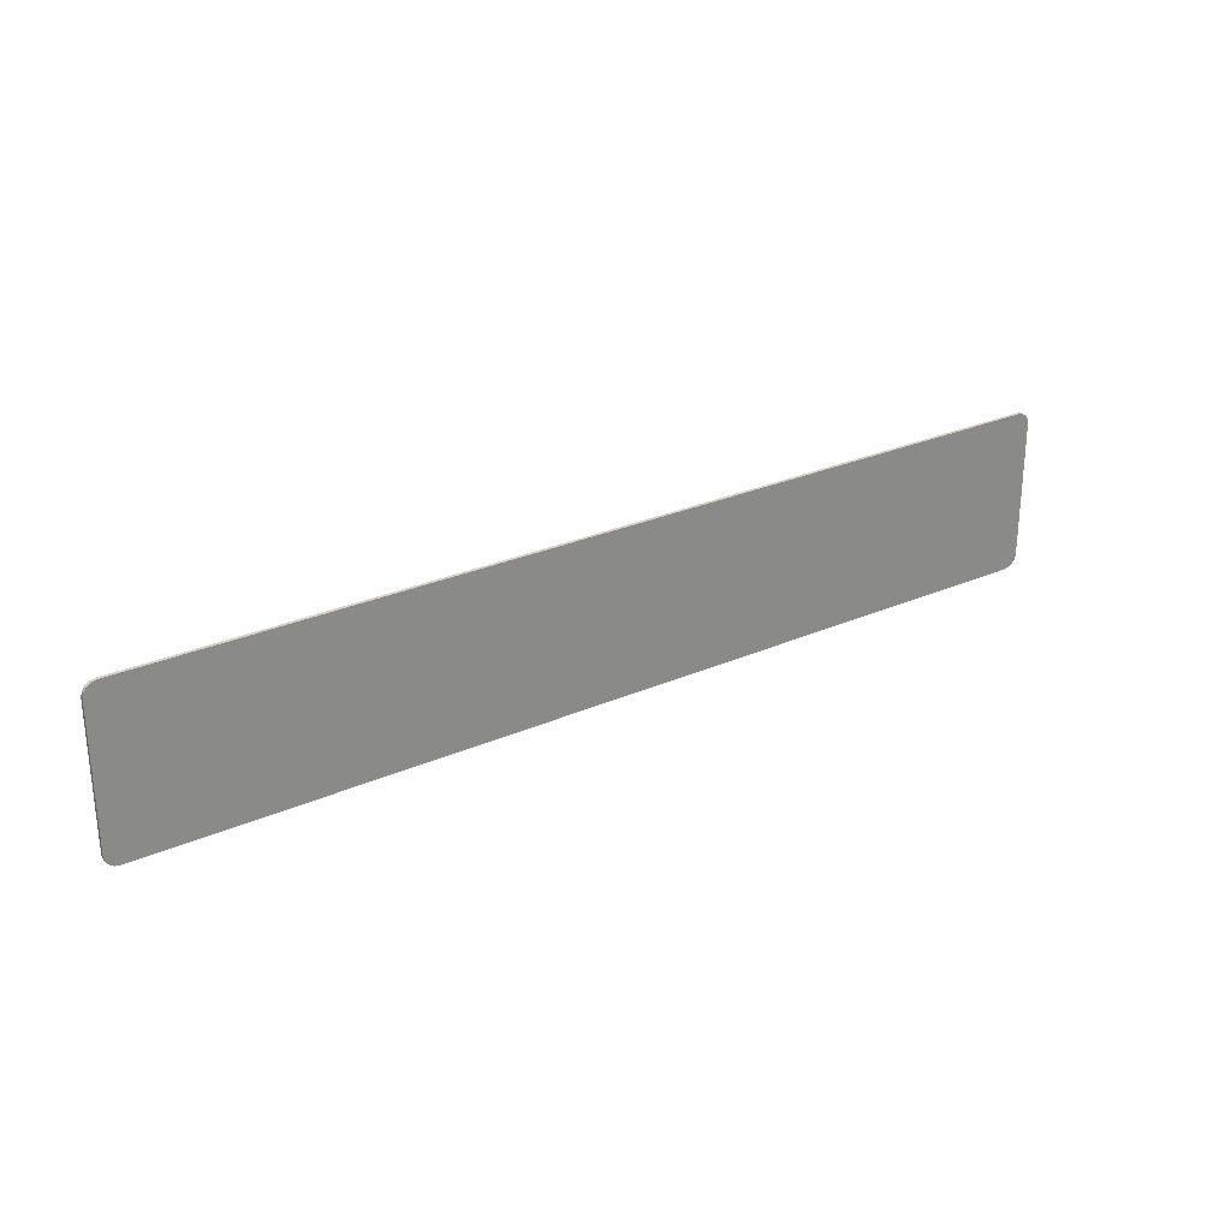
<metadata>
{"format":"obj","ext":"obj","renderer":"f3d","projection":"perspective","resolution":1024,"background":"white","views":[{"elev":27.3,"azim":-34.2,"up":"+Z"}]}
</metadata>
<code>
v -1.809 -0.0125 -0.2816
v -1.782 -0.0125 -0.3087
v -1.762 -0.0125 -0.3125
v -1.812 -0.0125 -0.2625
v -1.798 -0.0125 -0.2979
v -1.782 -0.0125 -0.3087
v -1.809 -0.0125 -0.2816
v 1.809 -0.0125 0.2816
v 1.782 -0.0125 0.3087
v 1.762 -0.0125 0.3125
v 1.812 -0.0125 0.2625
v 1.798 -0.0125 0.2979
v 1.782 -0.0125 0.3087
v 1.809 -0.0125 0.2816
v -1.812 -0.0125 -0.2625
v -1.755 -0.0125 -0.28
v -1.755 -0.0125 0.0505
v -1.813 -0.0125 0.15
v -1.72 -0.0125 -0.01
v -1.72 -0.0125 -0.245
v -1.584 -0.0125 -0.245
v -1.45 -0.0125 0.0987
v -1.539 -0.0125 0.245
v -1.72 -0.0125 0.245
v -1.72 -0.0125 0.2244
v -1.72 -0.0125 0.2244
v -1.45 -0.0125 -0.2083
v -1.45 -0.0125 0.0987
v -1.415 -0.0125 0.0411
v -1.415 -0.0125 -0.245
v -1.241 -0.0125 -0.245
v -1.43 -0.0125 0.3125
v -1.41 -0.0125 0.28
v -1.2 -0.0125 0.28
v -1.22 -0.0125 0.3125
v -0.881 -0.0125 -0.245
v -1.179 -0.0125 0.245
v -1.388 -0.0125 0.245
v -1.082 -0.0125 -0.245
v -1.2 -0.0125 -0.3125
v -1.22 -0.0125 -0.28
v -1.405 -0.0125 -0.28
v -1.385 -0.0125 -0.3125
v -0.84 -0.0125 -0.3125
v -0.8598 -0.0125 -0.28
v -1.06 -0.0125 -0.28
v -1.04 -0.0125 -0.3125
v -0.7003 -0.0125 -0.28
v -0.68 -0.0125 -0.3125
v -0.48 -0.0125 -0.3125
v -0.4998 -0.0125 -0.28
v -0.13 -0.0125 -0.3125
v -0.1497 -0.0125 -0.28
v -0.3402 -0.0125 -0.28
v -0.32 -0.0125 -0.3125
v 0.225 -0.0125 -0.3125
v 0.2052 -0.0125 -0.28
v 0.00975 -0.0125 -0.28
v 0.03 -0.0125 -0.3125
v 0.58 -0.0125 -0.3125
v 0.5603 -0.0125 -0.28
v 0.3648 -0.0125 -0.28
v 0.385 -0.0125 -0.3125
v 0.93 -0.0125 -0.3125
v 0.9103 -0.0125 -0.28
v 0.7198 -0.0125 -0.28
v 0.74 -0.0125 -0.3125
v -1.07 -0.0125 0.3125
v -1.05 -0.0125 0.28
v -0.8403 -0.0125 0.28
v -0.86 -0.0125 0.3125
v -0.5211 -0.0125 -0.245
v -0.8189 -0.0125 0.245
v -1.028 -0.0125 0.245
v -0.7221 -0.0125 -0.245
v -0.71 -0.0125 0.3125
v -0.6897 -0.0125 0.28
v -0.4903 -0.0125 0.28
v -0.51 -0.0125 0.3125
v -0.6679 -0.0125 0.245
v -0.3621 -0.0125 -0.245
v -0.1711 -0.0125 -0.245
v -0.4689 -0.0125 0.245
v -0.36 -0.0125 0.3125
v -0.3397 -0.0125 0.28
v -0.1353 -0.0125 0.28
v -0.155 -0.0125 0.3125
v 0.184 -0.0125 -0.245
v -0.1139 -0.0125 0.245
v -0.3179 -0.0125 0.245
v -0.0121 -0.0125 -0.245
v -0.005 -0.0125 0.3125
v 0.0153 -0.0125 0.28
v 0.2198 -0.0125 0.28
v 0.2 -0.0125 0.3125
v 0.539 -0.0125 -0.245
v 0.241 -0.0125 0.245
v 0.03715 -0.0125 0.245
v 0.3429 -0.0125 -0.245
v 0.35 -0.0125 0.3125
v 0.3703 -0.0125 0.28
v 0.5697 -0.0125 0.28
v 0.55 -0.0125 0.3125
v 0.889 -0.0125 -0.245
v 0.591 -0.0125 0.245
v 0.3921 -0.0125 0.245
v 0.6979 -0.0125 -0.245
v 0.7 -0.0125 0.3125
v 0.7203 -0.0125 0.28
v 0.9197 -0.0125 0.28
v 0.9 -0.0125 0.3125
v 0.7421 -0.0125 0.245
v 1.048 -0.0125 -0.245
v 1.239 -0.0125 -0.245
v 0.9411 -0.0125 0.245
v 1.28 -0.0125 -0.3125
v 1.26 -0.0125 -0.28
v 1.07 -0.0125 -0.28
v 1.09 -0.0125 -0.3125
v 1.05 -0.0125 0.3125
v 1.07 -0.0125 0.28
v 1.265 -0.0125 0.28
v 1.245 -0.0125 0.3125
v 1.584 -0.0125 -0.245
v 1.286 -0.0125 0.245
v 1.092 -0.0125 0.245
v 1.398 -0.0125 -0.245
v 1.625 -0.0125 -0.3125
v 1.605 -0.0125 -0.28
v 1.42 -0.0125 -0.28
v 1.44 -0.0125 -0.3125
v 1.72 -0.0125 0.245
v 1.437 -0.0125 0.245
v 1.72 -0.0125 -0.2083
v -1.763 -0.0125 0.3125
v -1.774 -0.0125 0.3103
v -1.755 -0.0125 0.2799
v -1.56 -0.0125 0.28
v -1.58 -0.0125 0.3125
v -1.763 -0.0125 0.3125
v -1.755 -0.0125 0.2799
v 1.782 -0.0125 -0.3082
v 1.798 -0.0125 -0.2979
v 1.809 -0.0125 -0.2816
v 1.755 -0.0125 -0.2643
v 1.812 -0.0125 -0.2625
v 1.755 -0.0125 -0.2643
v 1.809 -0.0125 -0.2816
v 1.812 -0.0125 -0.2625
v 1.812 -0.0125 0.2625
v 1.755 -0.0125 0.28
v 1.755 -0.0125 -0.2643
v 1.415 -0.0125 0.28
v 1.755 -0.0125 0.28
v 1.762 -0.0125 0.3125
v 1.395 -0.0125 0.3125
v 1.762 -0.0125 0.3125
v 1.755 -0.0125 0.28
v 1.812 -0.0125 0.2625
v -1.812 -0.0125 -0.2625
v -1.762 -0.0125 -0.3125
v -1.755 -0.0125 -0.28
v -1.564 -0.0125 -0.28
v -1.755 -0.0125 -0.28
v -1.762 -0.0125 -0.3125
v -1.545 -0.0125 -0.3125
v -1.755 -0.0125 0.0505
v -1.72 -0.0125 0.2244
v -1.755 -0.0125 0.2799
v -1.813 -0.0125 0.15
v -1.755 -0.0125 0.0505
v -1.72 -0.0125 -0.01
v -1.45 -0.0125 -0.2083
v -1.72 -0.0125 0.2244
v -1.72 -0.0125 -0.01
v -1.584 -0.0125 -0.245
v -1.45 -0.0125 -0.2083
v -1.584 -0.0125 -0.245
v -1.564 -0.0125 -0.28
v -1.405 -0.0125 -0.28
v -1.45 -0.0125 -0.2083
v -1.385 -0.0125 -0.3125
v -1.405 -0.0125 -0.28
v -1.564 -0.0125 -0.28
v -1.545 -0.0125 -0.3125
v -1.04 -0.0125 -0.3125
v -1.06 -0.0125 -0.28
v -1.22 -0.0125 -0.28
v -1.2 -0.0125 -0.3125
v -0.68 -0.0125 -0.3125
v -0.7003 -0.0125 -0.28
v -0.8598 -0.0125 -0.28
v -0.84 -0.0125 -0.3125
v -0.48 -0.0125 -0.3125
v -0.32 -0.0125 -0.3125
v -0.3402 -0.0125 -0.28
v -0.4998 -0.0125 -0.28
v -0.13 -0.0125 -0.3125
v 0.03 -0.0125 -0.3125
v 0.00975 -0.0125 -0.28
v -0.1497 -0.0125 -0.28
v 0.225 -0.0125 -0.3125
v 0.385 -0.0125 -0.3125
v 0.3648 -0.0125 -0.28
v 0.2052 -0.0125 -0.28
v 0.58 -0.0125 -0.3125
v 0.74 -0.0125 -0.3125
v 0.7198 -0.0125 -0.28
v 0.5603 -0.0125 -0.28
v 0.93 -0.0125 -0.3125
v 1.09 -0.0125 -0.3125
v 1.07 -0.0125 -0.28
v 0.9103 -0.0125 -0.28
v 1.28 -0.0125 -0.3125
v 1.44 -0.0125 -0.3125
v 1.42 -0.0125 -0.28
v 1.26 -0.0125 -0.28
v -1.22 -0.0125 -0.28
v -1.06 -0.0125 -0.28
v -1.082 -0.0125 -0.245
v -1.241 -0.0125 -0.245
v -0.8598 -0.0125 -0.28
v -0.7003 -0.0125 -0.28
v -0.7221 -0.0125 -0.245
v -0.881 -0.0125 -0.245
v -0.4998 -0.0125 -0.28
v -0.3402 -0.0125 -0.28
v -0.3621 -0.0125 -0.245
v -0.5211 -0.0125 -0.245
v -0.1497 -0.0125 -0.28
v 0.00975 -0.0125 -0.28
v -0.0121 -0.0125 -0.245
v -0.1711 -0.0125 -0.245
v 0.2052 -0.0125 -0.28
v 0.3648 -0.0125 -0.28
v 0.3429 -0.0125 -0.245
v 0.184 -0.0125 -0.245
v 0.5603 -0.0125 -0.28
v 0.7198 -0.0125 -0.28
v 0.6979 -0.0125 -0.245
v 0.539 -0.0125 -0.245
v 0.9103 -0.0125 -0.28
v 1.07 -0.0125 -0.28
v 1.048 -0.0125 -0.245
v 0.889 -0.0125 -0.245
v 1.26 -0.0125 -0.28
v 1.42 -0.0125 -0.28
v 1.398 -0.0125 -0.245
v 1.239 -0.0125 -0.245
v 1.605 -0.0125 -0.28
v 1.755 -0.0125 -0.2643
v 1.72 -0.0125 -0.2083
v 1.584 -0.0125 -0.245
v 1.265 -0.0125 0.28
v 1.415 -0.0125 0.28
v 1.395 -0.0125 0.3125
v 1.245 -0.0125 0.3125
v 1.286 -0.0125 0.245
v 1.437 -0.0125 0.245
v 1.415 -0.0125 0.28
v 1.265 -0.0125 0.28
v 0.9197 -0.0125 0.28
v 1.07 -0.0125 0.28
v 1.05 -0.0125 0.3125
v 0.9 -0.0125 0.3125
v 0.9411 -0.0125 0.245
v 1.092 -0.0125 0.245
v 1.07 -0.0125 0.28
v 0.9197 -0.0125 0.28
v 0.5697 -0.0125 0.28
v 0.7203 -0.0125 0.28
v 0.7 -0.0125 0.3125
v 0.55 -0.0125 0.3125
v 0.591 -0.0125 0.245
v 0.7421 -0.0125 0.245
v 0.7203 -0.0125 0.28
v 0.5697 -0.0125 0.28
v 0.241 -0.0125 0.245
v 0.3921 -0.0125 0.245
v 0.3703 -0.0125 0.28
v 0.2198 -0.0125 0.28
v 0.2198 -0.0125 0.28
v 0.3703 -0.0125 0.28
v 0.35 -0.0125 0.3125
v 0.2 -0.0125 0.3125
v -0.1353 -0.0125 0.28
v 0.0153 -0.0125 0.28
v -0.005 -0.0125 0.3125
v -0.155 -0.0125 0.3125
v -0.1139 -0.0125 0.245
v 0.03715 -0.0125 0.245
v 0.0153 -0.0125 0.28
v -0.1353 -0.0125 0.28
v -0.4903 -0.0125 0.28
v -0.3397 -0.0125 0.28
v -0.36 -0.0125 0.3125
v -0.51 -0.0125 0.3125
v -0.4689 -0.0125 0.245
v -0.3179 -0.0125 0.245
v -0.3397 -0.0125 0.28
v -0.4903 -0.0125 0.28
v -0.8189 -0.0125 0.245
v -0.6679 -0.0125 0.245
v -0.6897 -0.0125 0.28
v -0.8403 -0.0125 0.28
v -0.8403 -0.0125 0.28
v -0.6897 -0.0125 0.28
v -0.71 -0.0125 0.3125
v -0.86 -0.0125 0.3125
v -1.2 -0.0125 0.28
v -1.05 -0.0125 0.28
v -1.07 -0.0125 0.3125
v -1.22 -0.0125 0.3125
v -1.179 -0.0125 0.245
v -1.028 -0.0125 0.245
v -1.05 -0.0125 0.28
v -1.2 -0.0125 0.28
v -1.58 -0.0125 0.3125
v -1.56 -0.0125 0.28
v -1.41 -0.0125 0.28
v -1.43 -0.0125 0.3125
v -1.388 -0.0125 0.245
v -1.41 -0.0125 0.28
v -1.56 -0.0125 0.28
v -1.539 -0.0125 0.245
v -1.388 -0.0125 0.245
v -1.539 -0.0125 0.245
v -1.45 -0.0125 0.0987
v -1.082 -0.0125 -0.245
v -1.388 -0.0125 0.245
v -1.45 -0.0125 0.0987
v -1.415 -0.0125 0.0411
v -1.415 -0.0125 0.0411
v -1.241 -0.0125 -0.245
v -1.082 -0.0125 -0.245
v -1.179 -0.0125 0.245
v -0.881 -0.0125 -0.245
v -0.7221 -0.0125 -0.245
v -1.028 -0.0125 0.245
v -0.8189 -0.0125 0.245
v -0.5211 -0.0125 -0.245
v -0.3621 -0.0125 -0.245
v -0.6679 -0.0125 0.245
v -0.4689 -0.0125 0.245
v -0.1711 -0.0125 -0.245
v -0.0121 -0.0125 -0.245
v -0.3179 -0.0125 0.245
v 0.3429 -0.0125 -0.245
v 0.03715 -0.0125 0.245
v -0.1139 -0.0125 0.245
v 0.184 -0.0125 -0.245
v 0.241 -0.0125 0.245
v 0.539 -0.0125 -0.245
v 0.6979 -0.0125 -0.245
v 0.3921 -0.0125 0.245
v 1.048 -0.0125 -0.245
v 0.7421 -0.0125 0.245
v 0.591 -0.0125 0.245
v 0.889 -0.0125 -0.245
v 0.9411 -0.0125 0.245
v 1.239 -0.0125 -0.245
v 1.398 -0.0125 -0.245
v 1.092 -0.0125 0.245
v 1.72 -0.0125 -0.2083
v 1.437 -0.0125 0.245
v 1.286 -0.0125 0.245
v 1.584 -0.0125 -0.245
v -1.813 -0.0125 0.15
v -1.755 -0.0125 0.2799
v -1.809 -0.0125 0.2816
v -1.812 -0.0125 0.2625
v -1.809 -0.0125 0.2816
v -1.755 -0.0125 0.2799
v -1.782 -0.0125 0.3087
v -1.798 -0.0125 0.2979
v -1.774 -0.0125 0.3103
v -1.782 -0.0125 0.3087
v -1.755 -0.0125 0.2799
v 1.763 -0.0125 -0.3125
v 1.755 -0.0125 -0.2643
v 1.605 -0.0125 -0.28
v 1.625 -0.0125 -0.3125
v 1.782 -0.0125 -0.3082
v 1.755 -0.0125 -0.2643
v 1.763 -0.0125 -0.3125
v 1.782 -0.0125 -0.3087
v -1.755 -0.0125 0.2799
v -1.72 -0.0125 0.2244
v -1.72 -0.0125 0.245
v -1.539 -0.0125 0.245
v -1.56 -0.0125 0.28
v -1.755 -0.0125 0.2799
v -1.72 -0.0125 0.245
v -1.72 -0.0125 -0.01
v -1.755 -0.0125 0.0505
v -1.755 -0.0125 -0.28
v -1.72 -0.0125 -0.245
v -1.755 -0.0125 -0.28
v -1.564 -0.0125 -0.28
v -1.584 -0.0125 -0.245
v -1.72 -0.0125 -0.245
v -1.415 -0.0125 -0.245
v -1.415 -0.0125 0.0411
v -1.45 -0.0125 0.0987
v -1.45 -0.0125 -0.2083
v -1.45 -0.0125 -0.2083
v -1.405 -0.0125 -0.28
v -1.415 -0.0125 -0.245
v -1.22 -0.0125 -0.28
v -1.241 -0.0125 -0.245
v -1.415 -0.0125 -0.245
v -1.405 -0.0125 -0.28
v -1.388 -0.0125 0.245
v -1.179 -0.0125 0.245
v -1.2 -0.0125 0.28
v -1.41 -0.0125 0.28
v -1.028 -0.0125 0.245
v -0.8189 -0.0125 0.245
v -0.8403 -0.0125 0.28
v -1.05 -0.0125 0.28
v -1.06 -0.0125 -0.28
v -0.8598 -0.0125 -0.28
v -0.881 -0.0125 -0.245
v -1.082 -0.0125 -0.245
v -0.7003 -0.0125 -0.28
v -0.4998 -0.0125 -0.28
v -0.5211 -0.0125 -0.245
v -0.7221 -0.0125 -0.245
v -0.6679 -0.0125 0.245
v -0.4689 -0.0125 0.245
v -0.4903 -0.0125 0.28
v -0.6897 -0.0125 0.28
v -0.3179 -0.0125 0.245
v -0.1139 -0.0125 0.245
v -0.1353 -0.0125 0.28
v -0.3397 -0.0125 0.28
v 0.03715 -0.0125 0.245
v 0.241 -0.0125 0.245
v 0.2198 -0.0125 0.28
v 0.0153 -0.0125 0.28
v -0.3402 -0.0125 -0.28
v -0.1497 -0.0125 -0.28
v -0.1711 -0.0125 -0.245
v -0.3621 -0.0125 -0.245
v 0.00975 -0.0125 -0.28
v 0.2052 -0.0125 -0.28
v 0.184 -0.0125 -0.245
v -0.0121 -0.0125 -0.245
v 0.3648 -0.0125 -0.28
v 0.5603 -0.0125 -0.28
v 0.539 -0.0125 -0.245
v 0.3429 -0.0125 -0.245
v 0.3921 -0.0125 0.245
v 0.591 -0.0125 0.245
v 0.5697 -0.0125 0.28
v 0.3703 -0.0125 0.28
v 0.7421 -0.0125 0.245
v 0.9411 -0.0125 0.245
v 0.9197 -0.0125 0.28
v 0.7203 -0.0125 0.28
v 1.092 -0.0125 0.245
v 1.286 -0.0125 0.245
v 1.265 -0.0125 0.28
v 1.07 -0.0125 0.28
v 0.7198 -0.0125 -0.28
v 0.9103 -0.0125 -0.28
v 0.889 -0.0125 -0.245
v 0.6979 -0.0125 -0.245
v 1.07 -0.0125 -0.28
v 1.26 -0.0125 -0.28
v 1.239 -0.0125 -0.245
v 1.048 -0.0125 -0.245
v 1.42 -0.0125 -0.28
v 1.605 -0.0125 -0.28
v 1.584 -0.0125 -0.245
v 1.398 -0.0125 -0.245
v 1.437 -0.0125 0.245
v 1.72 -0.0125 0.245
v 1.755 -0.0125 0.28
v 1.415 -0.0125 0.28
v 1.755 -0.0125 -0.2643
v 1.755 -0.0125 0.28
v 1.72 -0.0125 0.245
v 1.72 -0.0125 -0.2083
v -1.809 0 -0.2816
v -1.812 0 -0.2625
v -1.762 0 -0.3125
v -1.782 0 -0.3087
v -1.782 0 -0.3087
v -1.798 0 -0.2979
v -1.809 0 -0.2816
v 1.809 0 0.2816
v 1.812 0 0.2625
v 1.762 0 0.3125
v 1.782 0 0.3087
v 1.782 0 0.3087
v 1.798 0 0.2979
v 1.809 0 0.2816
v 1.782 0 -0.3087
v 1.762 0 -0.3125
v 1.812 0 -0.2625
v 1.809 0 -0.2816
v 1.809 0 -0.2816
v 1.798 0 -0.2979
v 1.782 0 -0.3087
v -1.782 0 0.3087
v -1.762 0 0.3125
v -1.812 0 0.2625
v -1.809 0 0.2816
v -1.809 0 0.2816
v -1.798 0 0.2979
v -1.782 0 0.3087
v -1.812 0 0.2625
v -1.762 0 0.3125
v -1.762 0 -0.3125
v -1.812 0 -0.2625
v -1.762 0 0.3125
v 1.762 0 0.3125
v 1.762 0 -0.3125
v -1.762 0 -0.3125
v 1.762 0 -0.3125
v 1.762 0 0.3125
v 1.812 0 0.2625
v 1.812 0 -0.2625
v -1.812 0 -0.2625
v -1.809 0 -0.2816
v -1.809 -0.0125 -0.2816
v -1.812 -0.0125 -0.2625
v -1.809 0 -0.2816
v -1.798 0 -0.2979
v -1.798 -0.0125 -0.2979
v -1.809 -0.0125 -0.2816
v -1.798 0 -0.2979
v -1.782 0 -0.3087
v -1.782 -0.0125 -0.3087
v -1.798 -0.0125 -0.2979
v -1.782 0 -0.3087
v -1.762 0 -0.3125
v -1.762 -0.0125 -0.3125
v -1.782 -0.0125 -0.3087
v 1.812 0 0.2625
v 1.809 0 0.2816
v 1.809 -0.0125 0.2816
v 1.812 -0.0125 0.2625
v 1.809 0 0.2816
v 1.798 0 0.2979
v 1.798 -0.0125 0.2979
v 1.809 -0.0125 0.2816
v 1.798 0 0.2979
v 1.782 0 0.3087
v 1.782 -0.0125 0.3087
v 1.798 -0.0125 0.2979
v 1.782 0 0.3087
v 1.762 0 0.3125
v 1.762 -0.0125 0.3125
v 1.782 -0.0125 0.3087
v 1.762 0 -0.3125
v 1.782 0 -0.3087
v 1.782 -0.0125 -0.3087
v 1.762 -0.0125 -0.3125
v 1.782 0 -0.3087
v 1.798 0 -0.2979
v 1.798 -0.0125 -0.2979
v 1.782 -0.0125 -0.3087
v 1.798 0 -0.2979
v 1.809 0 -0.2816
v 1.809 -0.0125 -0.2816
v 1.798 -0.0125 -0.2979
v 1.809 0 -0.2816
v 1.812 0 -0.2625
v 1.812 -0.0125 -0.2625
v 1.809 -0.0125 -0.2816
v -1.762 0 0.3125
v -1.782 0 0.3087
v -1.782 -0.0125 0.3087
v -1.762 -0.0125 0.3125
v -1.782 0 0.3087
v -1.798 0 0.2979
v -1.798 -0.0125 0.2979
v -1.782 -0.0125 0.3087
v -1.798 0 0.2979
v -1.809 0 0.2816
v -1.809 -0.0125 0.2816
v -1.798 -0.0125 0.2979
v -1.809 0 0.2816
v -1.812 0 0.2625
v -1.812 -0.0125 0.2625
v -1.809 -0.0125 0.2816
v 1.762 -0.0125 -0.3125
v -1.762 -0.0125 -0.3125
v -1.762 0 -0.3125
v 1.762 0 -0.3125
v 1.812 -0.0125 0.2625
v 1.812 -0.0125 -0.2625
v 1.812 0 -0.2625
v 1.812 0 0.2625
v -1.812 -0.0125 -0.2625
v -1.812 -0.0125 0.2625
v -1.812 0 0.2625
v -1.812 0 -0.2625
v -1.762 0 0.3125
v -1.763 -0.0125 0.3125
v 1.762 -0.0125 0.3125
v 1.762 0 0.3125
g mesh4414902
f 1 2 3
f 3 4 1
f 5 6 7
f 8 9 10
f 10 11 8
f 12 13 14
f 15 16 17
f 17 18 15
f 19 20 21
f 22 23 24
f 24 25 22
f 26 27 28
f 29 30 31
f 32 33 34
f 34 35 32
f 36 37 38
f 38 39 36
f 40 41 42
f 42 43 40
f 44 45 46
f 46 47 44
f 48 49 50
f 50 51 48
f 52 53 54
f 54 55 52
f 56 57 58
f 58 59 56
f 60 61 62
f 62 63 60
f 64 65 66
f 66 67 64
f 68 69 70
f 70 71 68
f 72 73 74
f 74 75 72
f 76 77 78
f 78 79 76
f 80 81 82
f 82 83 80
f 84 85 86
f 86 87 84
f 88 89 90
f 90 91 88
f 92 93 94
f 94 95 92
f 96 97 98
f 98 99 96
f 100 101 102
f 102 103 100
f 104 105 106
f 106 107 104
f 108 109 110
f 110 111 108
f 112 113 114
f 114 115 112
f 116 117 118
f 118 119 116
f 120 121 122
f 122 123 120
f 124 125 126
f 126 127 124
f 128 129 130
f 130 131 128
f 132 133 134
f 135 136 137
f 138 139 140
f 140 141 138
f 142 143 144
f 144 145 142
f 146 147 148
f 149 150 151
f 151 152 149
f 153 154 155
f 155 156 153
f 157 158 159
f 160 161 162
f 163 164 165
f 165 166 163
g mesh4414903
f 167 168 169
f 169 170 167
f 171 172 173
f 173 174 171
f 175 176 177
f 178 179 180
f 180 181 178
f 182 183 184
f 184 185 182
f 186 187 188
f 188 189 186
f 190 191 192
f 192 193 190
f 194 195 196
f 196 197 194
f 198 199 200
f 200 201 198
f 202 203 204
f 204 205 202
f 206 207 208
f 208 209 206
f 210 211 212
f 212 213 210
f 214 215 216
f 216 217 214
f 218 219 220
f 220 221 218
f 222 223 224
f 224 225 222
f 226 227 228
f 228 229 226
f 230 231 232
f 232 233 230
f 234 235 236
f 236 237 234
f 238 239 240
f 240 241 238
f 242 243 244
f 244 245 242
f 246 247 248
f 248 249 246
f 250 251 252
f 252 253 250
f 254 255 256
f 256 257 254
f 258 259 260
f 260 261 258
f 262 263 264
f 264 265 262
f 266 267 268
f 268 269 266
f 270 271 272
f 272 273 270
f 274 275 276
f 276 277 274
f 278 279 280
f 280 281 278
f 282 283 284
f 284 285 282
f 286 287 288
f 288 289 286
f 290 291 292
f 292 293 290
f 294 295 296
f 296 297 294
f 298 299 300
f 300 301 298
f 302 303 304
f 304 305 302
f 306 307 308
f 308 309 306
f 310 311 312
f 312 313 310
f 314 315 316
f 316 317 314
f 318 319 320
f 320 321 318
f 322 323 324
f 324 325 322
f 326 327 328
f 329 330 331
f 331 332 329
f 333 334 335
f 336 337 338
f 338 339 336
f 340 341 342
f 342 343 340
f 344 345 346
f 346 347 344
f 348 349 350
f 350 351 348
f 352 353 354
f 354 355 352
f 356 357 358
f 358 359 356
f 360 361 362
f 362 363 360
f 364 365 366
f 366 367 364
f 368 369 370
f 370 371 368
f 372 373 374
f 374 375 372
f 376 377 378
f 379 380 381
f 381 382 379
f 383 384 385
f 385 386 383
f 387 388 389
f 390 391 392
f 392 393 390
f 394 395 396
f 396 397 394
f 398 399 400
f 400 401 398
f 402 403 404
f 404 405 402
f 406 407 408
f 409 410 411
f 411 412 409
f 413 414 415
f 415 416 413
f 417 418 419
f 419 420 417
f 421 422 423
f 423 424 421
f 425 426 427
f 427 428 425
f 429 430 431
f 431 432 429
f 433 434 435
f 435 436 433
f 437 438 439
f 439 440 437
f 441 442 443
f 443 444 441
f 445 446 447
f 447 448 445
f 449 450 451
f 451 452 449
f 453 454 455
f 455 456 453
f 457 458 459
f 459 460 457
f 461 462 463
f 463 464 461
f 465 466 467
f 467 468 465
f 469 470 471
f 471 472 469
f 473 474 475
f 475 476 473
f 477 478 479
f 479 480 477
f 481 482 483
f 483 484 481
g mesh4414904
f 485 486 487
f 487 488 485
f 489 490 491
f 492 493 494
f 494 495 492
f 496 497 498
f 499 500 501
f 501 502 499
f 503 504 505
f 506 507 508
f 508 509 506
f 510 511 512
f 513 514 515
f 515 516 513
f 517 518 519
f 519 520 517
f 521 522 523
f 523 524 521
g mesh4414905
f 525 526 527
f 527 528 525
f 529 530 531
f 531 532 529
f 533 534 535
f 535 536 533
f 537 538 539
f 539 540 537
f 541 542 543
f 543 544 541
f 545 546 547
f 547 548 545
f 549 550 551
f 551 552 549
f 553 554 555
f 555 556 553
f 557 558 559
f 559 560 557
f 561 562 563
f 563 564 561
f 565 566 567
f 567 568 565
f 569 570 571
f 571 572 569
f 573 574 575
f 575 576 573
f 577 578 579
f 579 580 577
f 581 582 583
f 583 584 581
f 585 586 587
f 587 588 585
g mesh4414906
f 589 590 591
f 591 592 589
f 593 594 595
f 595 596 593
f 597 598 599
f 599 600 597
f 601 602 603
f 603 604 601

</code>
